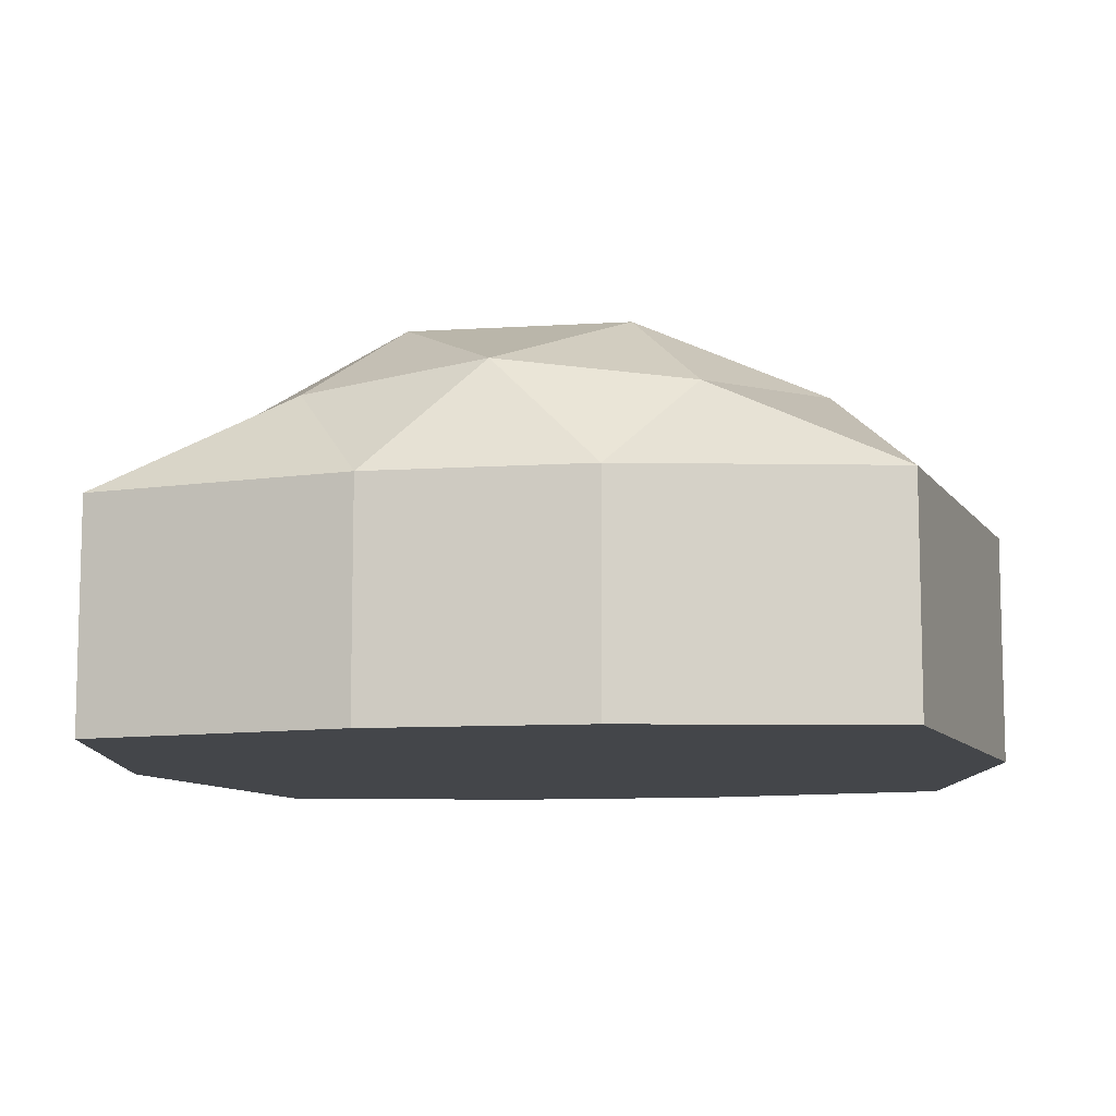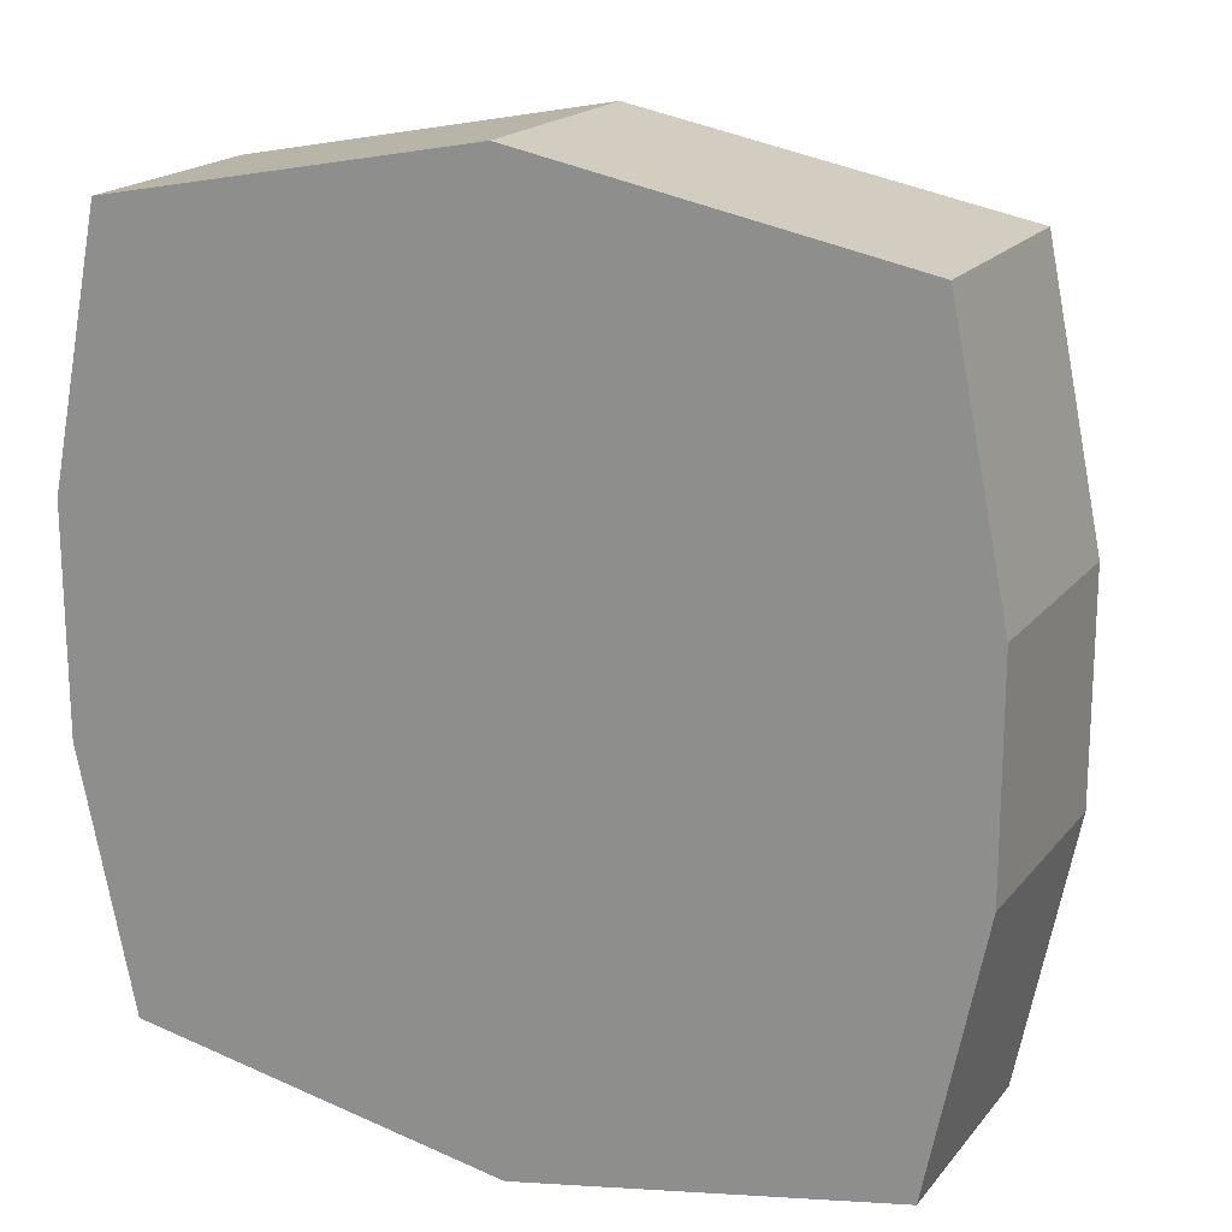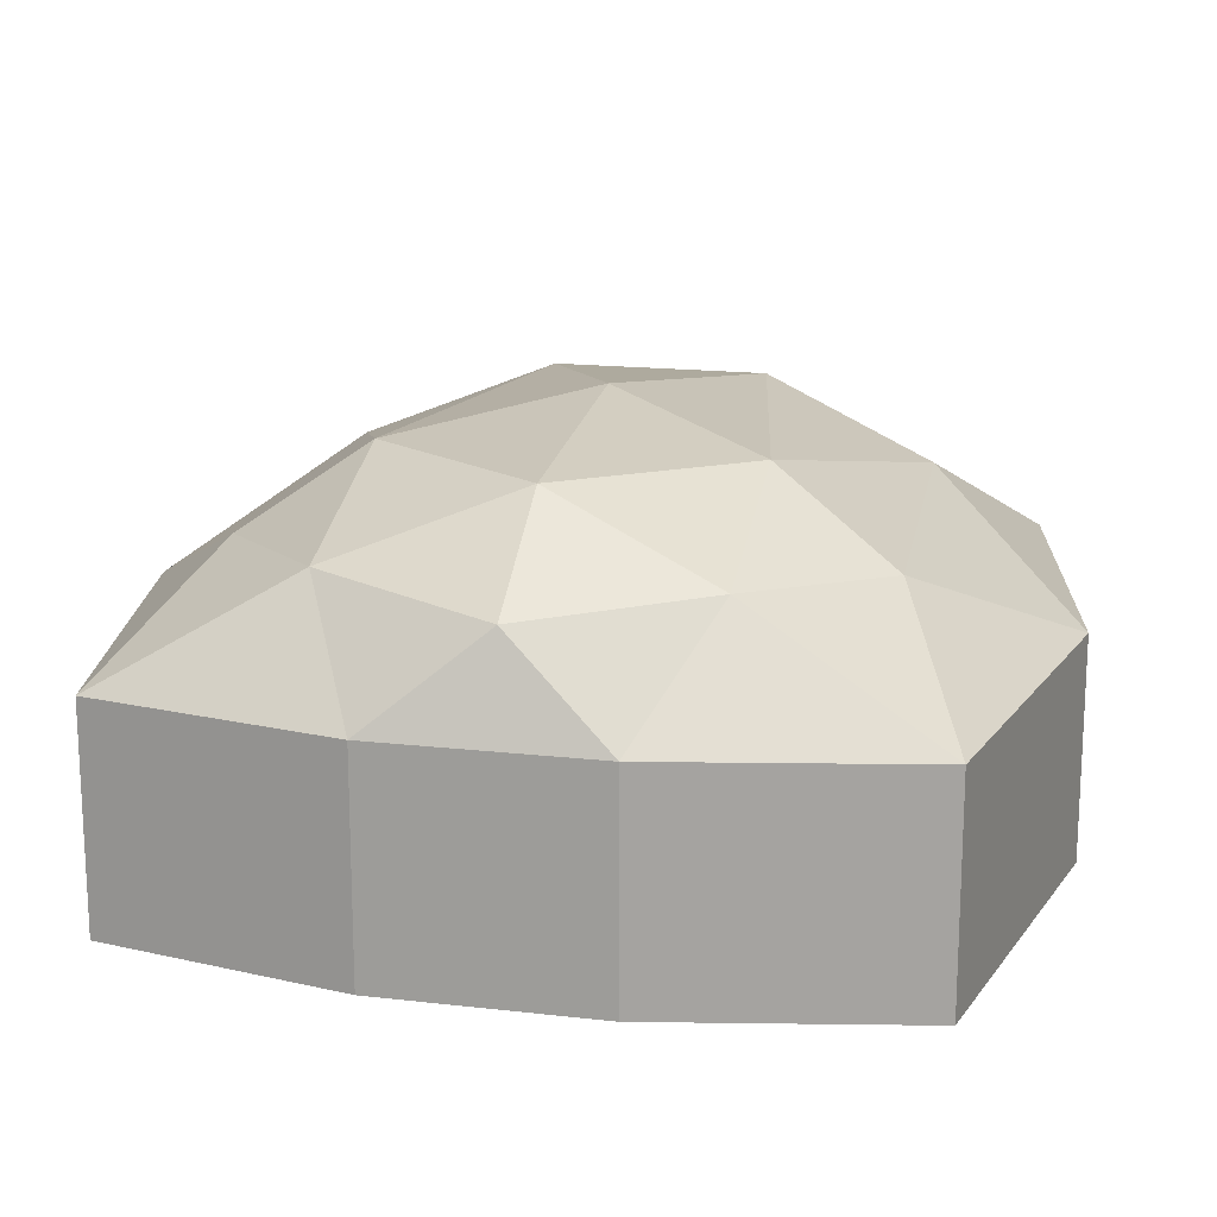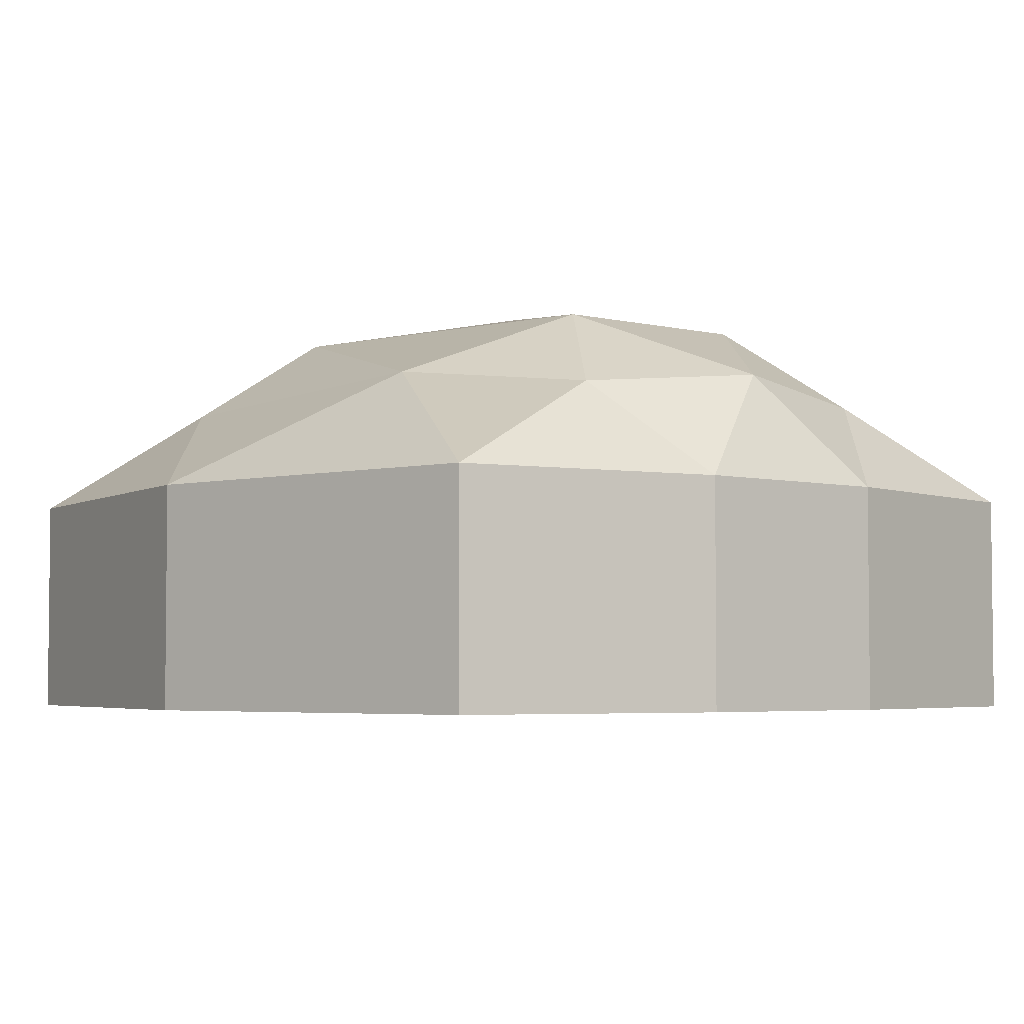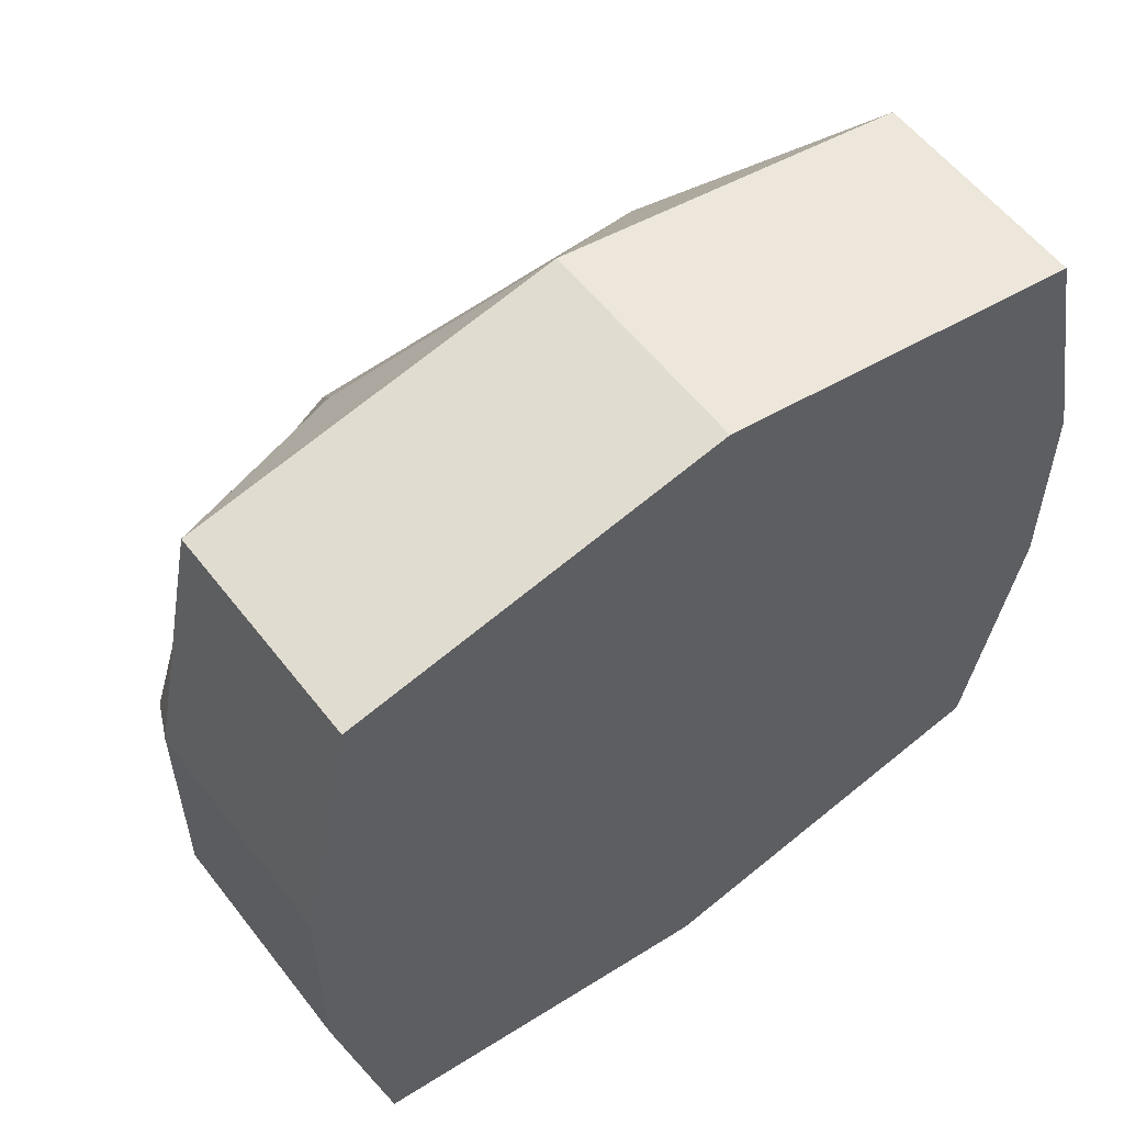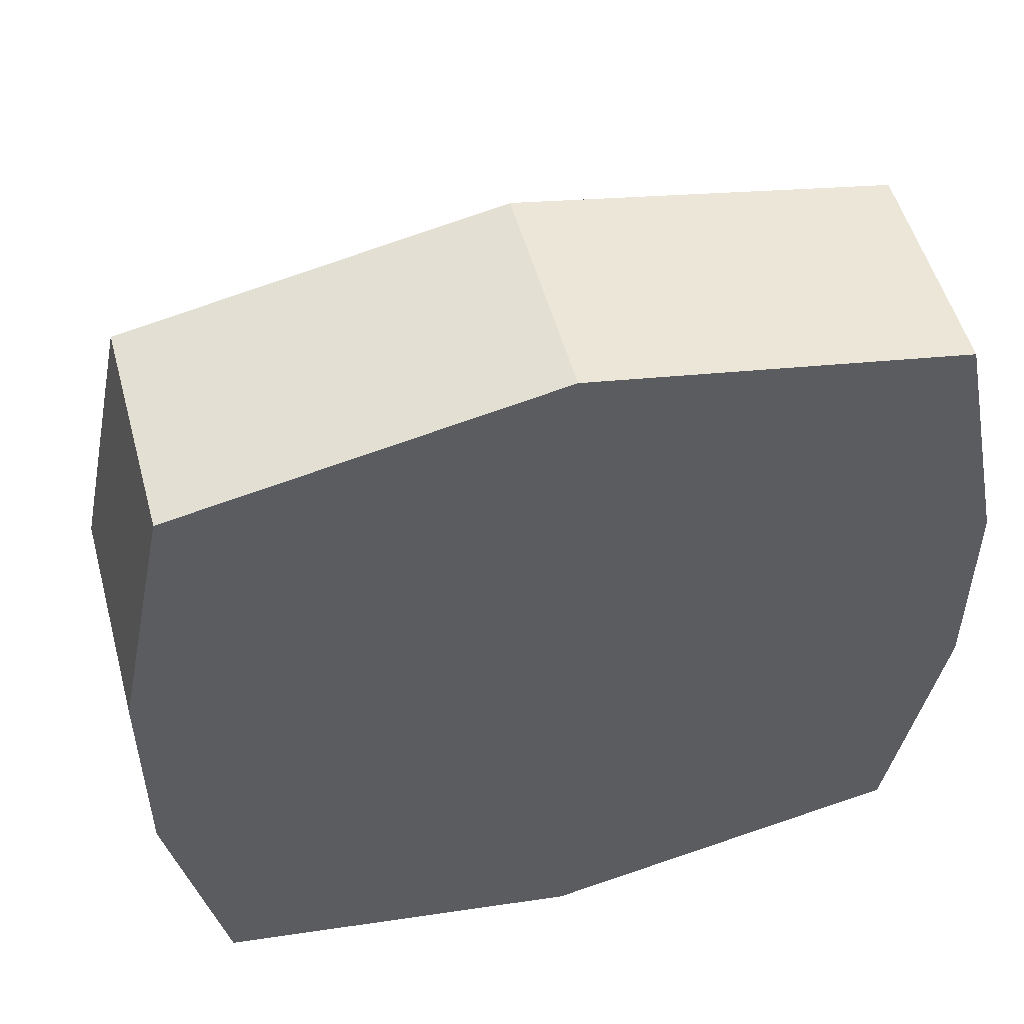
<metadata>
{"format":"obj","ext":"obj","renderer":"f3d","projection":"perspective","resolution":1024,"background":"white","views":[{"elev":-9.7,"azim":99.4,"up":"+Y"},{"elev":18.6,"azim":26.3,"up":"+Z"},{"elev":16.7,"azim":-76.9,"up":"+Y"},{"elev":-4.0,"azim":50.1,"up":"+Y"},{"elev":57.0,"azim":-37.3,"up":"+Z"},{"elev":52.1,"azim":-15.1,"up":"+Z"}]}
</metadata>
<code>
o Icosphere
v 0 2.179 0
v 0.8844 1.87 -0.4921
v -0.4658 1.87 -0.8157
v -1.044 1.87 0
v -0.4658 1.87 0.7962
v 0.8844 1.87 0.4921
v -0.3592 2.096 -0.4874
v 0.6052 2.096 -0.2892
v 0.4531 1.914 -0.7767
v 1.003 1.914 0
v 0.6052 2.096 0.2892
v -0.6992 2.096 0
v -0.8513 1.914 -0.4874
v -0.3592 2.096 0.468
v -0.8513 1.914 0.468
v 0.4531 1.914 0.7573
v 1.146 1.62 -0.2892
v 1.146 1.62 0.2892
v 0 1.62 -1.194
v 1 1.62 -1
v -1.146 1.62 -0.3087
v -1 1.62 -1
v -1 1.62 1
v -1.146 1.62 0.2892
v 1 1.62 1
v 0 1.62 1.194
v 1.146 1.023 -0.2892
v 1.146 1.023 0.2892
v -0 1.023 -1.194
v 1 1.023 -1
v -1.146 1.023 -0.3087
v -1 1.023 -1
v -1 1.023 1
v -1.146 1.023 0.2892
v 1 1.023 1
v -0 1.023 1.194
f 1 8 7
f 2 8 10
f 1 7 12
f 1 12 14
f 1 14 11
f 2 10 17
f 3 9 19
f 4 13 21
f 5 15 23
f 6 16 25
f 2 17 20
f 3 19 22
f 4 21 24
f 5 23 26
f 6 25 18
f 25 16 26
f 16 5 26
f 23 15 24
f 15 4 24
f 21 13 22
f 13 3 22
f 19 9 20
f 9 2 20
f 17 10 18
f 10 6 18
f 11 16 6
f 11 14 16
f 14 5 16
f 14 15 5
f 14 12 15
f 12 4 15
f 12 13 4
f 12 7 13
f 7 3 13
f 10 11 6
f 10 8 11
f 8 1 11
f 7 9 3
f 7 8 9
f 8 2 9
f 17 18 28 27
f 28 35 36 33 34 31 32 29 30 27
f 18 25 35 28
f 19 20 30 29
f 20 17 27 30
f 21 22 32 31
f 26 23 33 36
f 23 24 34 33
f 25 26 36 35
f 24 21 31 34
f 22 19 29 32

</code>
